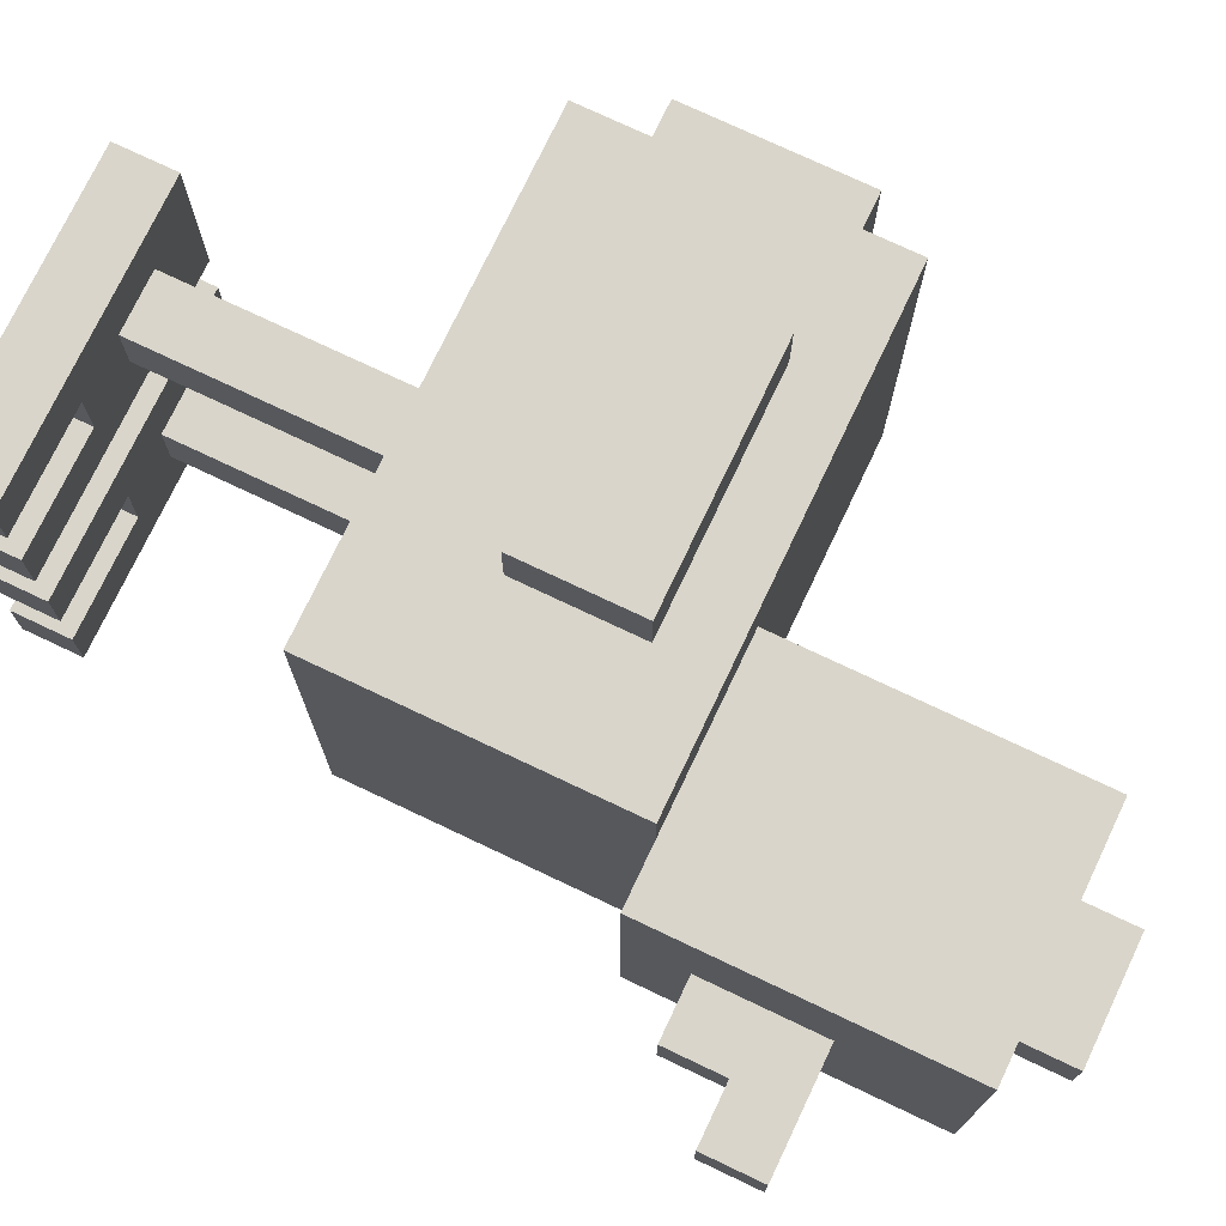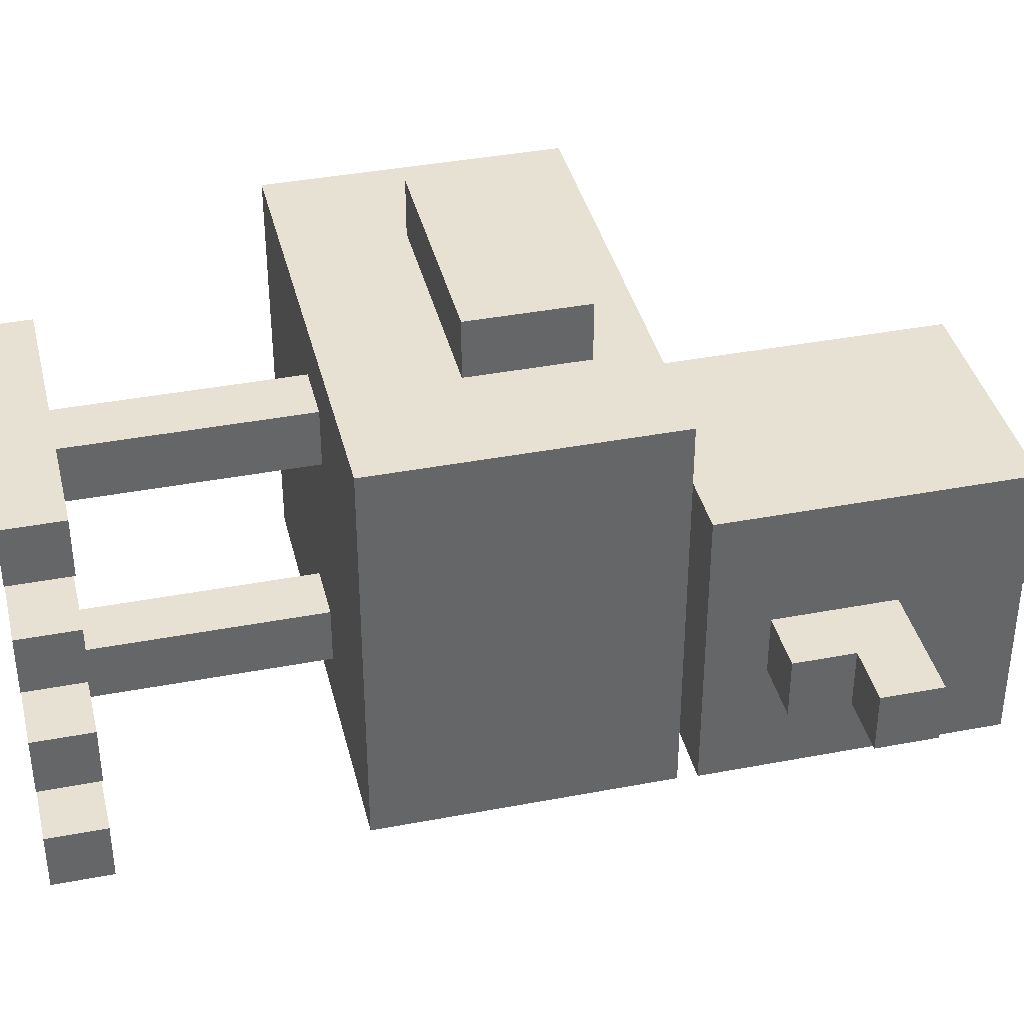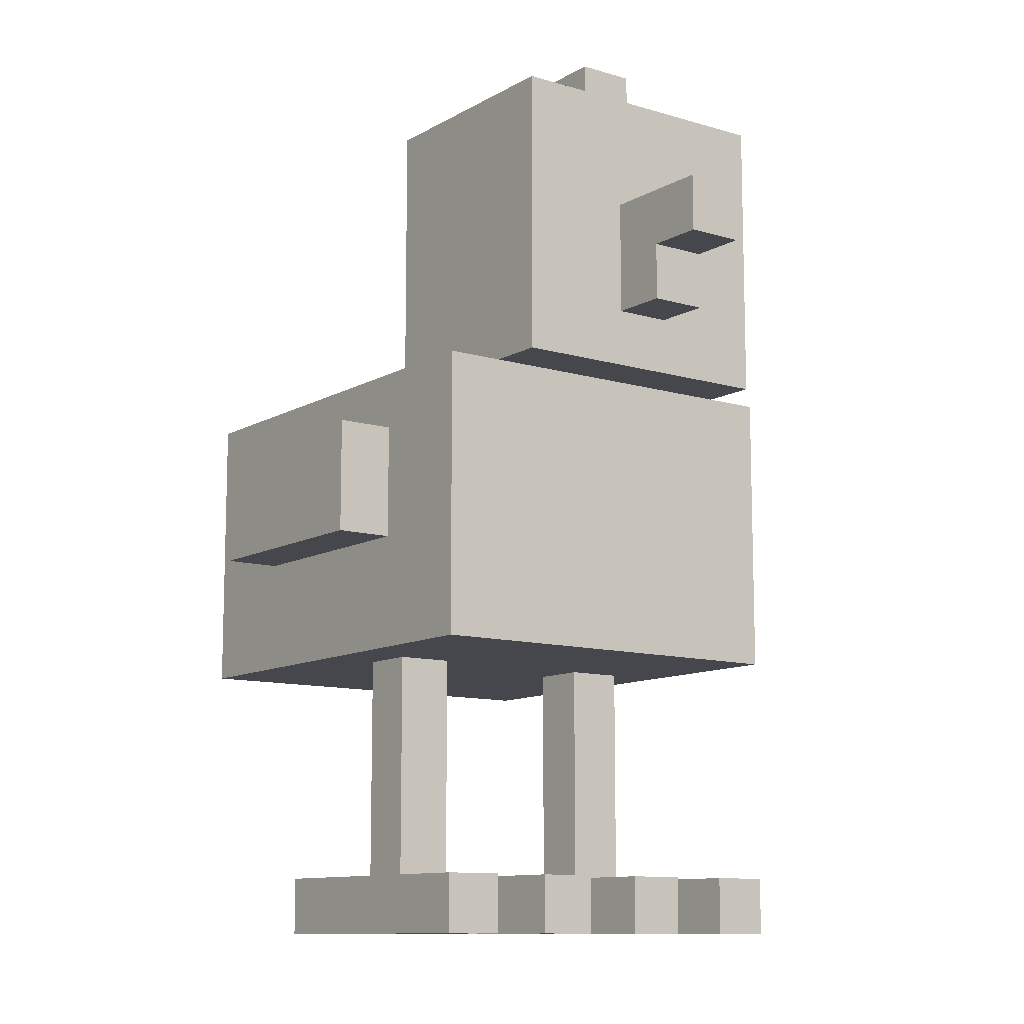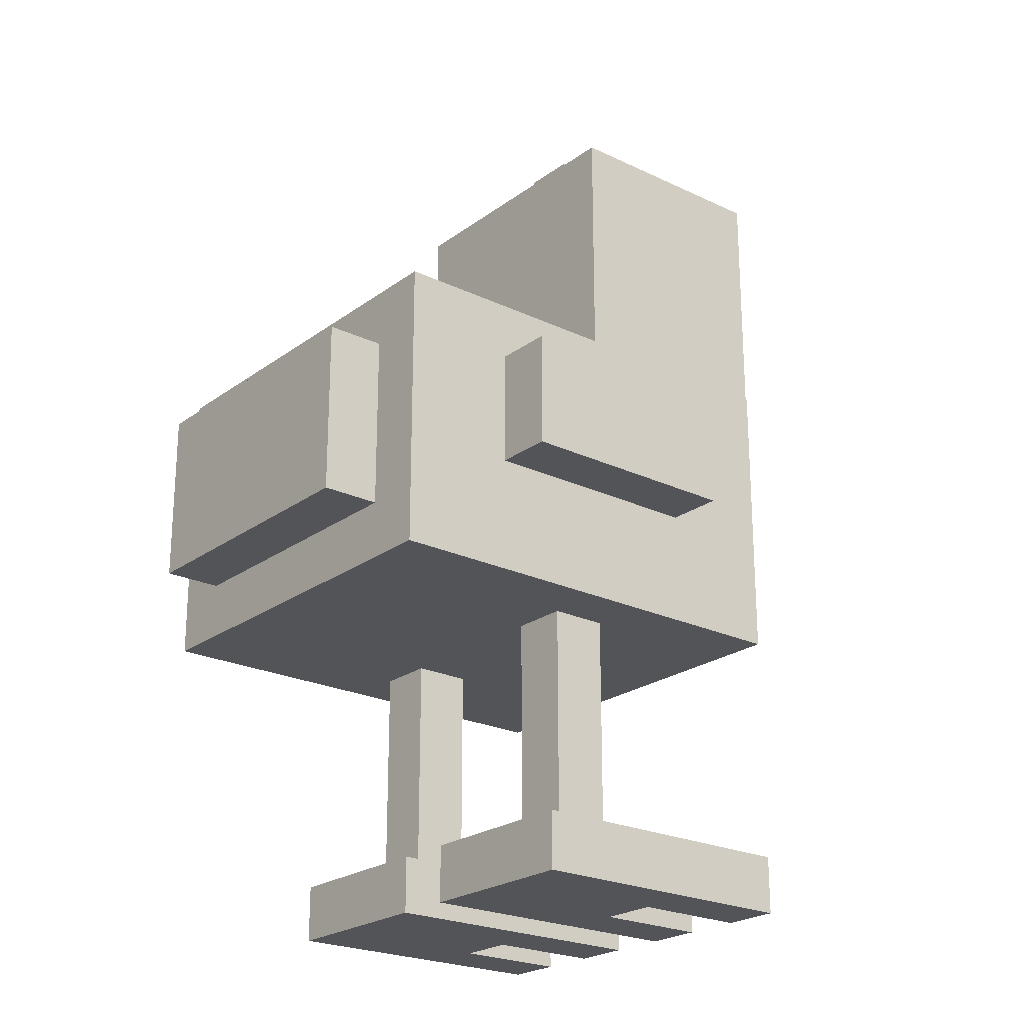
<metadata>
{"format":"obj","ext":"obj","renderer":"f3d","projection":"perspective","resolution":1024,"background":"white","views":[{"elev":74.7,"azim":115.4,"up":"+Z"},{"elev":38.7,"azim":76.5,"up":"+Z"},{"elev":-11.0,"azim":53.7,"up":"+Y"},{"elev":-23.1,"azim":-39.1,"up":"+Y"}]}
</metadata>
<code>
o
v 8.4 0.6 16.3
v 8.4 0.6 16.1
v 8.4 0.6 15.9
v 8.4 0.6 15.8
v 8.4 0.7 16.3
v 8.4 0.7 16.1
v 8.4 0.7 15.9
v 8.4 0.7 15.8
v 8.4 0.8 16.3
v 8.4 0.8 16.2
v 8.4 0.9 16.3
v 8.4 0.9 16.2
v 8.4 0.9 15.8
v 8.5 0.5 16.4
v 8.5 0.5 16.2
v 8.5 0.5 16.1
v 8.5 0.5 15.9
v 8.5 0.5 15.8
v 8.5 0.5 15.7
v 8.5 0.6 16.3
v 8.5 0.6 16.2
v 8.5 0.6 16.1
v 8.5 0.6 15.9
v 8.5 0.6 15.8
v 8.5 0.7 16.3
v 8.5 0.7 15.8
v 8.5 0.7 15.7
v 8.5 0.8 16.4
v 8.5 0.8 16.3
v 8.5 0.9 16.4
v 8.5 0.9 16.3
v 8.5 0.9 16.2
v 8.5 0.9 15.8
v 8.5 1 16.4
v 8.5 1 16.2
v 8.5 1 15.7
v 8.7 0.7 16.5
v 8.7 0.7 16.4
v 8.7 0.7 15.7
v 8.7 0.7 15.6
v 8.7 0.8 16.4
v 8.7 0.8 15.7
v 8.7 0.9 16.5
v 8.7 0.9 16.4
v 8.7 0.9 15.7
v 8.7 0.9 15.6
v 8.8 0 16.4
v 8.8 0 16.1
v 8.8 0 16
v 8.8 0 15.7
v 8.8 0.1 16.4
v 8.8 0.1 16.1
v 8.8 0.1 16
v 8.8 0.1 15.7
v 8.9 0.1 16.3
v 8.9 0.1 16.2
v 8.9 0.1 15.9
v 8.9 0.1 15.8
v 8.9 0.5 16.3
v 8.9 0.5 16.2
v 8.9 0.5 15.9
v 8.9 0.5 15.8
v 9 1 16.3
v 9 1 15.8
v 9 1.5 16.3
v 9 1.5 15.8
v 9.1 1.5 16.1
v 9.1 1.5 16
v 9.1 1.6 16.1
v 9.1 1.6 16
v 9 0.1 16.3
v 9 0.1 16.2
v 9 0.1 15.9
v 9 0.1 15.8
v 9 0.5 16.3
v 9 0.5 16.2
v 9 0.5 15.9
v 9 0.5 15.8
v 9.1 0 16.3
v 9.1 0 16.2
v 9.1 0 15.9
v 9.1 0 15.8
v 9.1 0.1 16.3
v 9.1 0.1 16.2
v 9.1 0.1 15.9
v 9.1 0.1 15.8
v 9.1 0.7 16.5
v 9.1 0.7 16.4
v 9.1 0.7 15.7
v 9.1 0.7 15.6
v 9.1 0.9 16.5
v 9.1 0.9 16.4
v 9.1 0.9 15.7
v 9.1 0.9 15.6
v 9.3 0 16.4
v 9.3 0 16.3
v 9.3 0 16.2
v 9.3 0 16.1
v 9.3 0 16
v 9.3 0 15.9
v 9.3 0 15.8
v 9.3 0 15.7
v 9.3 0.1 16.4
v 9.3 0.1 16.3
v 9.3 0.1 16.2
v 9.3 0.1 16.1
v 9.3 0.1 16
v 9.3 0.1 15.9
v 9.3 0.1 15.8
v 9.3 0.1 15.7
v 9.3 0.5 16.4
v 9.3 0.5 16.3
v 9.3 0.5 16.1
v 9.3 0.5 15.7
v 9.3 0.6 16.2
v 9.3 0.6 16.1
v 9.3 0.6 16
v 9.3 0.6 15.9
v 9.3 0.7 16.3
v 9.3 0.7 16.2
v 9.3 0.7 16
v 9.3 0.7 15.9
v 9.3 0.7 15.8
v 9.3 0.8 16.3
v 9.3 0.8 16.2
v 9.3 0.8 16
v 9.3 0.8 15.9
v 9.3 0.8 15.8
v 9.3 0.9 16.3
v 9.3 0.9 15.9
v 9.3 1 16.4
v 9.3 1 16.3
v 9.3 1 15.8
v 9.3 1 15.7
v 9.3 1.5 16.1
v 9.3 1.5 16
v 9.3 1.6 16.1
v 9.3 1.6 16
v 9.4 1 16.3
v 9.4 1 15.8
v 9.4 1.1 16.1
v 9.4 1.1 16
v 9.4 1.2 16.2
v 9.4 1.2 16.1
v 9.4 1.2 16
v 9.4 1.2 15.9
v 9.4 1.3 16.2
v 9.4 1.3 16.1
v 9.4 1.3 16
v 9.4 1.3 15.9
v 9.4 1.3 15.8
v 9.4 1.4 16.2
v 9.4 1.4 16.1
v 9.4 1.4 16
v 9.4 1.4 15.9
v 9.4 1.5 16.3
v 9.4 1.5 16
v 9.4 1.5 15.8
v 9.5 1.1 16.1
v 9.5 1.1 16
v 9.5 1.2 16.1
v 9.5 1.2 16
v 9.6 1.2 16.1
v 9.6 1.2 16
v 9.6 1.3 16.1
v 9.6 1.3 16
v 8.7 0.7 16.5
v 8.7 0.9 16.5
v 9.1 0.7 16.5
v 9.1 0.9 16.5
v 8.5 0.5 16.4
v 8.5 0.8 16.4
v 8.5 0.9 16.4
v 8.5 1 16.4
v 8.6 0.6 16.4
v 8.6 0.7 16.4
v 8.6 0.9 16.4
v 8.6 1 16.4
v 8.7 0.5 16.4
v 8.7 0.6 16.4
v 8.7 0.7 16.4
v 8.7 0.8 16.4
v 8.7 0.9 16.4
v 8.8 0 16.4
v 8.8 0.1 16.4
v 8.8 0.5 16.4
v 8.8 0.6 16.4
v 8.9 0.6 16.4
v 8.9 0.7 16.4
v 9 0.6 16.4
v 9 0.7 16.4
v 9.1 0.7 16.4
v 9.1 0.9 16.4
v 9.2 0.6 16.4
v 9.2 1 16.4
v 9.3 0 16.4
v 9.3 0.1 16.4
v 9.3 0.5 16.4
v 9.3 1 16.4
v 8.4 0.6 16.3
v 8.4 0.7 16.3
v 8.4 0.8 16.3
v 8.4 0.9 16.3
v 8.5 0.6 16.3
v 8.5 0.7 16.3
v 8.5 0.8 16.3
v 8.5 0.9 16.3
v 8.9 0.1 16.3
v 8.9 0.5 16.3
v 9 0.1 16.3
v 9 0.5 16.3
v 9 1 16.3
v 9 1.5 16.3
v 9.2 1 16.3
v 9.3 1 16.3
v 9.4 1 16.3
v 9.4 1.5 16.3
v 9.1 0 16.2
v 9.1 0.1 16.2
v 9.3 0 16.2
v 9.3 0.1 16.2
v 9.1 1.5 16.1
v 9.1 1.6 16.1
v 9.3 1.5 16.1
v 9.3 1.6 16.1
v 9.4 1.1 16.1
v 9.4 1.2 16.1
v 9.4 1.3 16.1
v 9.5 1.1 16.1
v 9.5 1.2 16.1
v 9.6 1.2 16.1
v 9.6 1.3 16.1
v 8.8 0 16
v 8.8 0.1 16
v 9.3 0 16
v 9.3 0.1 16
v 8.9 0.1 15.9
v 8.9 0.5 15.9
v 9 0.1 15.9
v 9 0.5 15.9
v 9.1 0 15.8
v 9.1 0.1 15.8
v 9.3 0 15.8
v 9.3 0.1 15.8
v 9.1 0 16.3
v 9.1 0.1 16.3
v 9.3 0 16.3
v 9.3 0.1 16.3
v 8.9 0.1 16.2
v 8.9 0.5 16.2
v 9 0.1 16.2
v 9 0.5 16.2
v 8.8 0 16.1
v 8.8 0.1 16.1
v 9.3 0 16.1
v 9.3 0.1 16.1
v 9.1 1.5 16
v 9.1 1.6 16
v 9.3 1.5 16
v 9.3 1.6 16
v 9.4 1.1 16
v 9.4 1.2 16
v 9.4 1.3 16
v 9.5 1.1 16
v 9.5 1.2 16
v 9.6 1.2 16
v 9.6 1.3 16
v 9.1 0 15.9
v 9.1 0.1 15.9
v 9.3 0 15.9
v 9.3 0.1 15.9
v 8.4 0.6 15.8
v 8.4 0.7 15.8
v 8.4 0.9 15.8
v 8.5 0.6 15.8
v 8.5 0.7 15.8
v 8.5 0.9 15.8
v 8.9 0.1 15.8
v 8.9 0.5 15.8
v 9 0.1 15.8
v 9 0.5 15.8
v 9 1 15.8
v 9 1.5 15.8
v 9.2 1 15.8
v 9.3 1 15.8
v 9.3 1.3 15.8
v 9.3 1.5 15.8
v 9.4 1 15.8
v 9.4 1.3 15.8
v 9.4 1.5 15.8
v 8.5 0.5 15.7
v 8.5 0.7 15.7
v 8.5 1 15.7
v 8.6 0.6 15.7
v 8.6 0.7 15.7
v 8.6 0.8 15.7
v 8.7 0.5 15.7
v 8.7 0.6 15.7
v 8.7 0.7 15.7
v 8.7 0.8 15.7
v 8.7 0.9 15.7
v 8.8 0 15.7
v 8.8 0.1 15.7
v 9 0.5 15.7
v 9 0.6 15.7
v 9.1 0.6 15.7
v 9.1 0.7 15.7
v 9.1 0.9 15.7
v 9.2 0.7 15.7
v 9.2 1 15.7
v 9.3 0 15.7
v 9.3 0.1 15.7
v 9.3 0.5 15.7
v 9.3 1 15.7
v 8.7 0.7 15.6
v 8.7 0.9 15.6
v 9.1 0.7 15.6
v 9.1 0.9 15.6
v 8.8 0 16.4
v 9.3 0 16.4
v 9.1 0 16.3
v 9.3 0 16.3
v 9.1 0 16.2
v 9.3 0 16.2
v 8.8 0 16.1
v 9.3 0 16.1
v 8.8 0 16
v 9.3 0 16
v 9.1 0 15.9
v 9.3 0 15.9
v 9.1 0 15.8
v 9.3 0 15.8
v 8.8 0 15.7
v 9.3 0 15.7
v 8.5 0.5 16.4
v 8.7 0.5 16.4
v 8.8 0.5 16.4
v 9.3 0.5 16.4
v 8.6 0.5 16.3
v 8.7 0.5 16.3
v 8.8 0.5 16.3
v 8.9 0.5 16.3
v 9 0.5 16.3
v 9.3 0.5 16.3
v 8.5 0.5 16.2
v 8.6 0.5 16.2
v 8.9 0.5 16.2
v 9 0.5 16.2
v 8.5 0.5 16.1
v 8.6 0.5 16.1
v 9.2 0.5 16.1
v 9.3 0.5 16.1
v 8.5 0.5 15.9
v 8.6 0.5 15.9
v 8.9 0.5 15.9
v 9 0.5 15.9
v 8.5 0.5 15.8
v 8.7 0.5 15.8
v 8.9 0.5 15.8
v 9 0.5 15.8
v 9.2 0.5 15.8
v 8.5 0.5 15.7
v 8.7 0.5 15.7
v 9 0.5 15.7
v 9.3 0.5 15.7
v 8.4 0.6 16.3
v 8.5 0.6 16.3
v 8.5 0.6 16.2
v 8.4 0.6 16.1
v 8.5 0.6 16.1
v 8.4 0.6 15.9
v 8.5 0.6 15.9
v 8.4 0.6 15.8
v 8.5 0.6 15.8
v 8.7 0.7 16.5
v 9.1 0.7 16.5
v 8.7 0.7 16.4
v 8.9 0.7 16.4
v 9 0.7 16.4
v 9.1 0.7 16.4
v 8.7 0.7 15.7
v 9.1 0.7 15.7
v 8.7 0.7 15.6
v 9.1 0.7 15.6
v 9.3 1 16.3
v 9.4 1 16.3
v 9.3 1 15.8
v 9.4 1 15.8
v 9.4 1.1 16.1
v 9.5 1.1 16.1
v 9.4 1.1 16
v 9.5 1.1 16
v 9.5 1.2 16.1
v 9.6 1.2 16.1
v 9.5 1.2 16
v 9.6 1.2 16
v 8.8 0.1 16.4
v 9.3 0.1 16.4
v 8.9 0.1 16.3
v 9 0.1 16.3
v 9.1 0.1 16.3
v 9.3 0.1 16.3
v 8.9 0.1 16.2
v 9 0.1 16.2
v 9.1 0.1 16.2
v 9.3 0.1 16.2
v 8.8 0.1 16.1
v 9.3 0.1 16.1
v 8.8 0.1 16
v 9.3 0.1 16
v 8.9 0.1 15.9
v 9 0.1 15.9
v 9.1 0.1 15.9
v 9.3 0.1 15.9
v 8.9 0.1 15.8
v 9 0.1 15.8
v 9.1 0.1 15.8
v 9.3 0.1 15.8
v 8.8 0.1 15.7
v 9.3 0.1 15.7
v 8.7 0.9 16.5
v 9.1 0.9 16.5
v 8.7 0.9 16.4
v 9.1 0.9 16.4
v 8.4 0.9 16.3
v 8.5 0.9 16.3
v 8.4 0.9 16.2
v 8.5 0.9 16.2
v 8.4 0.9 15.8
v 8.5 0.9 15.8
v 8.7 0.9 15.7
v 9.1 0.9 15.7
v 8.7 0.9 15.6
v 9.1 0.9 15.6
v 8.5 1 16.4
v 8.6 1 16.4
v 9.2 1 16.4
v 9.3 1 16.4
v 9 1 16.3
v 9.2 1 16.3
v 9.3 1 16.3
v 8.5 1 16.2
v 8.6 1 16.2
v 9 1 15.8
v 9.2 1 15.8
v 9.3 1 15.8
v 8.5 1 15.7
v 9.2 1 15.7
v 9.3 1 15.7
v 9.4 1.3 16.1
v 9.6 1.3 16.1
v 9.4 1.3 16
v 9.6 1.3 16
v 9 1.5 16.3
v 9.4 1.5 16.3
v 9.1 1.5 16.1
v 9.3 1.5 16.1
v 9.1 1.5 16
v 9.3 1.5 16
v 9.4 1.5 16
v 9 1.5 15.8
v 9.3 1.5 15.8
v 9.4 1.5 15.8
v 9.1 1.6 16.1
v 9.3 1.6 16.1
v 9.1 1.6 16
v 9.3 1.6 16
f 5 2 1
f 6 3 2
f 6 2 5
f 7 4 3
f 7 3 6
f 8 4 7
f 9 6 5
f 9 7 6
f 9 8 7
f 10 8 9
f 11 10 9
f 12 8 10
f 12 10 11
f 13 8 12
f 20 15 14
f 21 16 15
f 21 15 20
f 22 17 16
f 22 16 21
f 23 18 17
f 23 17 22
f 24 19 18
f 24 18 23
f 25 20 14
f 26 19 24
f 27 19 26
f 28 25 14
f 29 25 28
f 30 29 28
f 31 29 30
f 33 27 26
f 34 32 31
f 34 31 30
f 35 33 32
f 35 32 34
f 36 27 33
f 36 33 35
f 41 38 37
f 42 40 39
f 43 41 37
f 44 41 43
f 45 40 42
f 46 40 45
f 51 48 47
f 52 48 51
f 53 50 49
f 54 50 53
f 59 56 55
f 60 56 59
f 61 58 57
f 62 58 61
f 65 64 63
f 66 64 65
f 69 68 67
f 70 68 69
f 71 72 75
f 75 72 76
f 73 74 77
f 77 74 78
f 79 80 83
f 83 80 84
f 81 82 85
f 85 82 86
f 87 88 91
f 91 88 92
f 89 90 93
f 93 90 94
f 95 96 103
f 103 96 104
f 97 98 105
f 105 98 106
f 99 100 107
f 107 100 108
f 101 102 109
f 109 102 110
f 112 113 115
f 113 114 116
f 115 113 116
f 116 114 117
f 117 114 118
f 111 112 119
f 112 115 119
f 115 116 120
f 119 115 120
f 116 117 120
f 117 118 121
f 120 117 121
f 118 114 122
f 121 118 122
f 122 114 123
f 119 120 124
f 111 119 124
f 120 121 125
f 124 120 125
f 121 122 126
f 125 121 126
f 122 123 127
f 126 122 127
f 123 114 128
f 127 123 128
f 111 124 129
f 126 127 129
f 125 126 129
f 124 125 129
f 127 128 130
f 129 127 130
f 111 129 131
f 129 130 131
f 131 130 132
f 128 114 133
f 132 130 133
f 130 128 133
f 133 114 134
f 135 136 137
f 137 136 138
f 139 140 141
f 141 140 142
f 139 141 143
f 143 141 144
f 142 140 145
f 145 140 146
f 143 144 147
f 139 143 147
f 147 144 148
f 145 146 149
f 146 140 150
f 149 146 150
f 150 140 151
f 147 148 152
f 139 147 152
f 148 149 153
f 152 148 153
f 149 150 154
f 153 149 154
f 150 151 155
f 154 150 155
f 139 152 156
f 153 154 156
f 152 153 156
f 154 155 157
f 156 154 157
f 155 151 158
f 157 155 158
f 159 160 161
f 161 160 162
f 163 164 165
f 165 164 166
f 169 168 167
f 170 168 169
f 175 172 171
f 176 172 175
f 177 174 173
f 177 173 172
f 178 174 177
f 179 175 171
f 180 176 175
f 180 175 179
f 181 172 176
f 181 176 180
f 182 177 172
f 182 172 181
f 182 178 177
f 183 178 182
f 186 180 179
f 186 181 180
f 187 181 186
f 188 187 186
f 188 181 187
f 189 181 188
f 190 188 186
f 190 189 188
f 191 189 190
f 192 191 190
f 193 178 183
f 194 192 190
f 194 193 192
f 194 190 186
f 195 178 193
f 195 193 194
f 196 185 184
f 197 185 196
f 198 194 186
f 198 195 194
f 199 195 198
f 204 201 200
f 205 202 201
f 205 201 204
f 206 203 202
f 206 202 205
f 207 203 206
f 210 209 208
f 211 209 210
f 214 213 212
f 215 213 214
f 216 213 215
f 217 213 216
f 220 219 218
f 221 219 220
f 224 223 222
f 225 223 224
f 229 227 226
f 230 228 227
f 230 227 229
f 231 228 230
f 232 228 231
f 235 234 233
f 236 234 235
f 239 238 237
f 240 238 239
f 243 242 241
f 244 242 243
f 245 246 247
f 247 246 248
f 249 250 251
f 251 250 252
f 253 254 255
f 255 254 256
f 257 258 259
f 259 258 260
f 261 262 264
f 262 263 265
f 264 262 265
f 265 263 266
f 266 263 267
f 268 269 270
f 270 269 271
f 272 273 275
f 273 274 276
f 275 273 276
f 276 274 277
f 278 279 280
f 280 279 281
f 282 283 284
f 284 283 285
f 285 283 286
f 286 283 287
f 285 286 288
f 286 287 289
f 288 286 289
f 289 287 290
f 291 292 294
f 292 293 295
f 294 292 295
f 295 293 296
f 291 294 297
f 294 295 298
f 297 294 298
f 295 296 299
f 298 295 299
f 296 293 300
f 299 296 300
f 300 293 301
f 298 299 304
f 297 298 304
f 304 299 305
f 304 305 306
f 305 299 306
f 306 299 307
f 301 293 308
f 306 307 309
f 307 308 309
f 308 293 310
f 309 308 310
f 302 303 311
f 311 303 312
f 306 309 313
f 304 306 313
f 309 310 313
f 313 310 314
f 315 316 317
f 317 316 318
f 321 320 319
f 322 320 321
f 323 321 319
f 325 323 319
f 325 324 323
f 326 324 325
f 329 328 327
f 330 328 329
f 331 329 327
f 333 331 327
f 333 332 331
f 334 332 333
f 339 336 335
f 340 337 336
f 340 336 339
f 341 338 337
f 341 337 340
f 342 338 341
f 343 338 342
f 344 338 343
f 345 339 335
f 346 340 339
f 346 339 345
f 346 341 340
f 346 342 341
f 347 342 346
f 348 344 343
f 349 347 346
f 349 348 347
f 349 346 345
f 350 348 349
f 351 344 348
f 351 348 350
f 352 344 351
f 353 350 349
f 354 351 350
f 354 350 353
f 355 351 354
f 356 351 355
f 357 354 353
f 357 355 354
f 358 355 357
f 359 355 358
f 360 351 356
f 361 352 351
f 361 351 360
f 362 358 357
f 363 360 359
f 363 358 362
f 363 359 358
f 364 361 360
f 364 360 363
f 365 352 361
f 365 361 364
f 368 367 366
f 369 368 366
f 370 368 369
f 371 370 369
f 372 370 371
f 373 372 371
f 374 372 373
f 377 376 375
f 378 376 377
f 379 376 378
f 380 376 379
f 383 382 381
f 384 382 383
f 387 386 385
f 388 386 387
f 391 390 389
f 392 390 391
f 395 394 393
f 396 394 395
f 397 398 399
f 399 398 400
f 400 398 401
f 401 398 402
f 397 399 403
f 400 401 404
f 404 401 405
f 397 403 407
f 405 406 407
f 404 405 407
f 403 404 407
f 407 406 408
f 409 410 411
f 411 410 412
f 412 410 413
f 413 410 414
f 409 411 415
f 412 413 416
f 416 413 417
f 409 415 419
f 417 418 419
f 416 417 419
f 415 416 419
f 419 418 420
f 421 422 423
f 423 422 424
f 425 426 427
f 427 426 428
f 427 428 429
f 429 428 430
f 431 432 433
f 433 432 434
f 436 437 439
f 437 438 440
f 439 437 440
f 440 438 441
f 435 436 442
f 436 439 443
f 442 436 443
f 442 443 444
f 443 439 444
f 442 444 447
f 444 445 447
f 445 446 448
f 447 445 448
f 448 446 449
f 450 451 452
f 452 451 453
f 454 455 456
f 456 455 457
f 454 456 458
f 457 455 459
f 459 455 460
f 454 458 461
f 458 459 461
f 459 460 462
f 461 459 462
f 462 460 463
f 464 465 466
f 466 465 467

</code>
